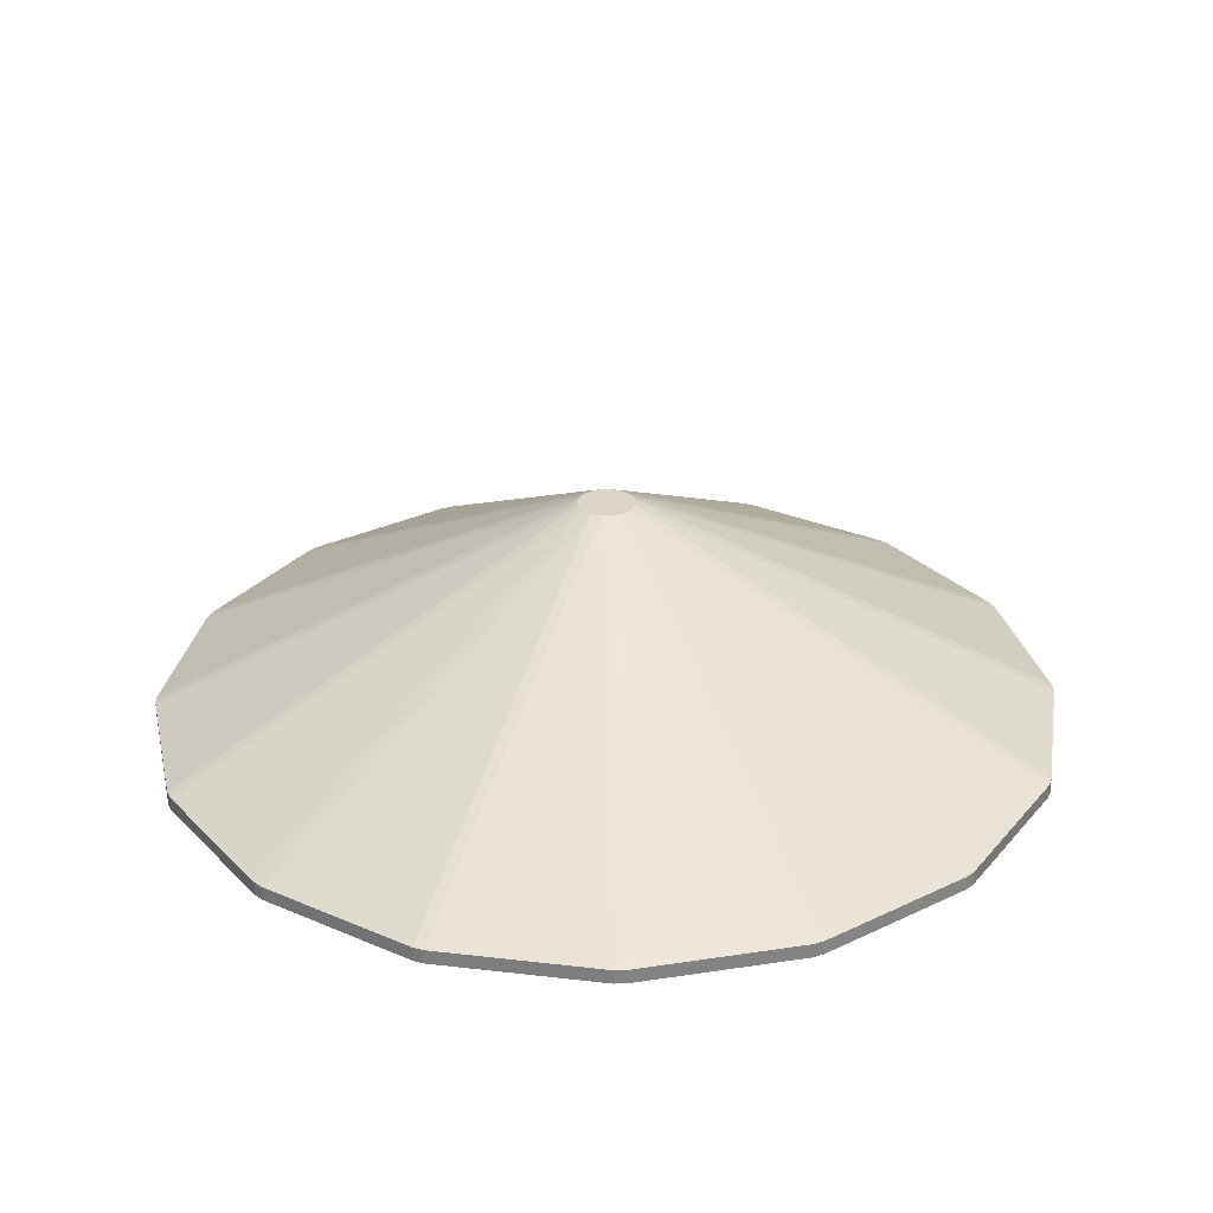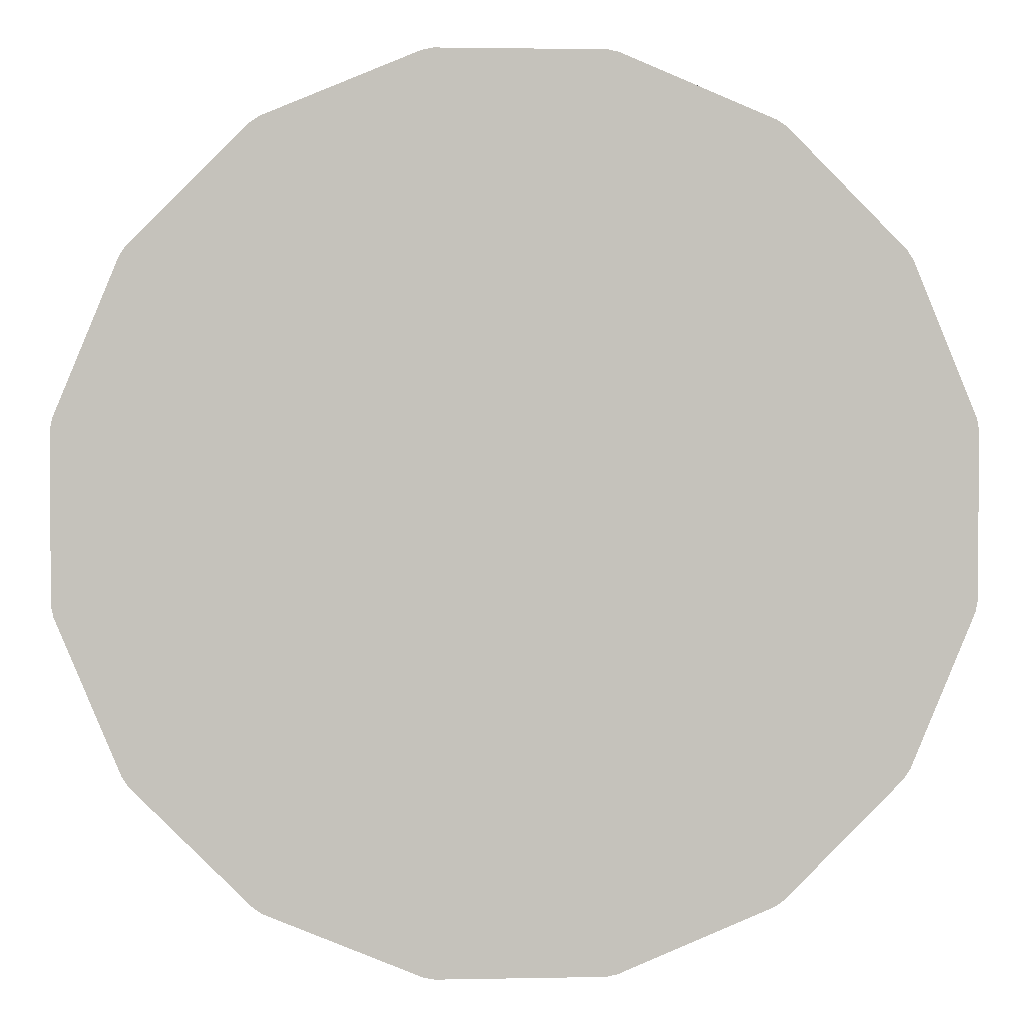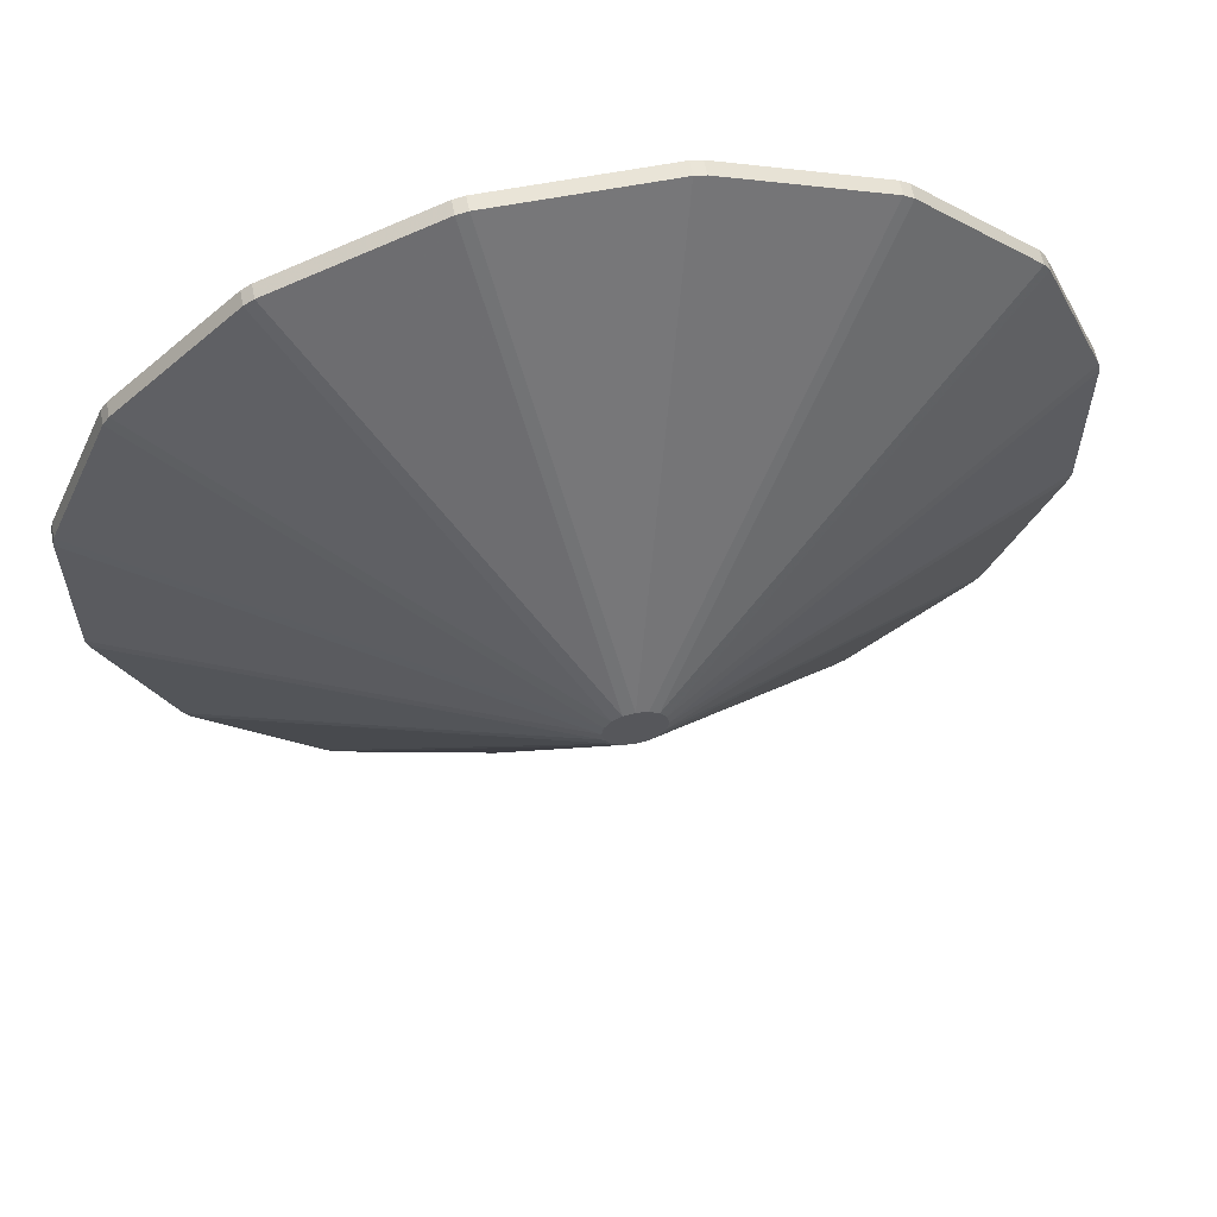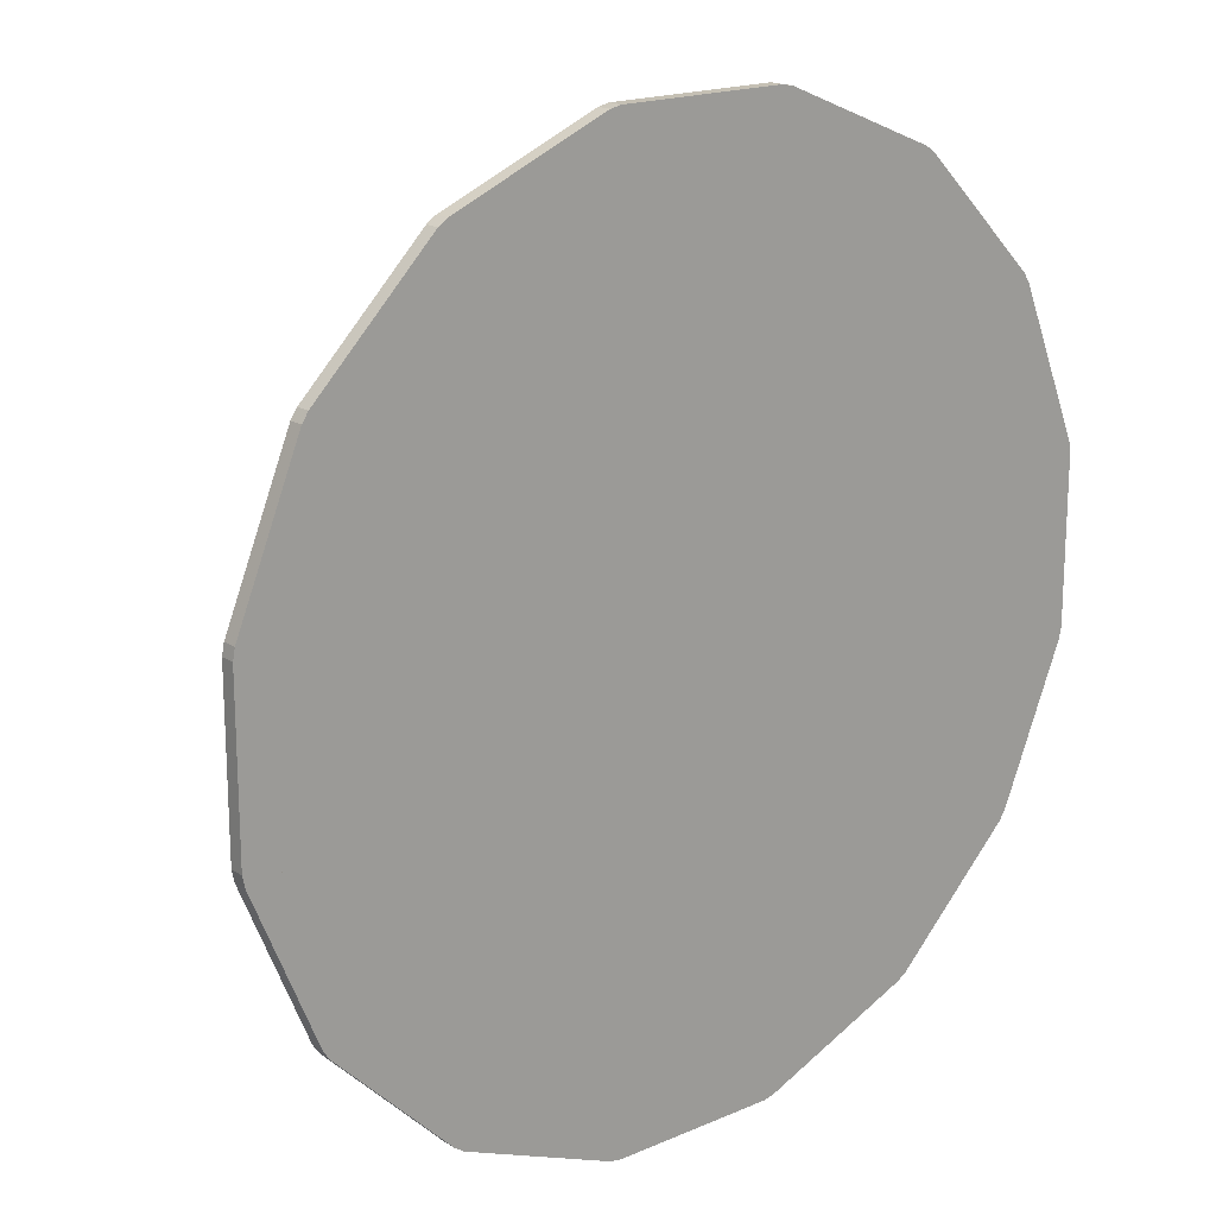
<metadata>
{"format":"obj","ext":"obj","renderer":"f3d","projection":"perspective","resolution":1024,"background":"white","views":[{"elev":29.3,"azim":32.3,"up":"+Y"},{"elev":2.3,"azim":-4.1,"up":"+Z"},{"elev":61.1,"azim":168.9,"up":"+Z"},{"elev":18.3,"azim":-39.8,"up":"+Z"}]}
</metadata>
<code>
g
v 0.9643 0.031 0.1795
v 0.062 0.5 1.398e-08
v 0.9643 0.031 -0.1795
v 0.9596 0.031 -0.2032
v 0.05728 0.5 -0.02373
v 0.8222 0.031 -0.5348
v 0.8088 0.031 -0.555
v 0.04384 0.5 -0.04384
v 0.555 0.031 -0.8088
v 0.5348 0.031 -0.8222
v 0.02373 0.5 -0.05728
v 0.2032 0.031 -0.9596
v 0.1795 0.031 -0.9643
v 2.874e-08 0.5 -0.062
v -0.1795 0.031 -0.9643
v -0.2032 0.031 -0.9596
v -0.02373 0.5 -0.05728
v -0.5348 0.031 -0.8222
v -0.555 0.031 -0.8088
v -0.04384 0.5 -0.04384
v -0.8088 0.031 -0.555
v -0.8222 0.031 -0.5348
v -0.05728 0.5 -0.02373
v -0.9596 0.031 -0.2032
v -0.9643 0.031 -0.1795
v -0.062 0.5 1.765e-08
v -0.9643 0.031 0.1795
v -0.9596 0.031 0.2032
v -0.05728 0.5 0.02373
v -0.8222 0.031 0.5348
v -0.8088 0.031 0.555
v -0.04384 0.5 0.04384
v -0.555 0.031 0.8088
v -0.5348 0.031 0.8222
v -0.02373 0.5 0.05728
v -0.2032 0.031 0.9596
v -0.1795 0.031 0.9643
v 4.442e-08 0.5 0.062
v 0.1795 0.031 0.9643
v 0.2032 0.031 0.9596
v 0.02373 0.5 0.05728
v 0.5348 0.031 0.8222
v 0.555 0.031 0.8088
v 0.04384 0.5 0.04384
v 0.8088 0.031 0.555
v 0.8222 0.031 0.5348
v 0.05728 0.5 0.02373
v 0.9596 0.031 0.2032
v 0.5084 0.2655 0.1135
v 0.5131 0.2655 0.08974
v 0.5084 0.2655 -0.1135
v 0.5131 0.2655 -0.08974
v 0.9643 0.031 0
v 0.4263 0.2655 -0.2994
v 0.4397 0.2655 -0.2793
v 0.8909 0.031 -0.369
v 0.2793 0.2655 -0.4397
v 0.2994 0.2655 -0.4263
v 0.6819 0.031 -0.6819
v 0.08974 0.2655 -0.5131
v 0.1135 0.2655 -0.5084
v 0.369 0.031 -0.8909
v -0.1135 0.2655 -0.5084
v -0.08974 0.2655 -0.5131
v -4.47e-08 0.031 -0.9643
v -0.2994 0.2655 -0.4263
v -0.2793 0.2655 -0.4397
v -0.369 0.031 -0.8909
v -0.4397 0.2655 -0.2793
v -0.4263 0.2655 -0.2994
v -0.6819 0.031 -0.6819
v -0.5131 0.2655 -0.08974
v -0.5084 0.2655 -0.1135
v -0.8909 0.031 -0.369
v -0.5084 0.2655 0.1135
v -0.5131 0.2655 0.08974
v -0.9643 0.031 8.941e-08
v -0.4263 0.2655 0.2994
v -0.4397 0.2655 0.2793
v -0.8909 0.031 0.369
v -0.2793 0.2655 0.4397
v -0.2994 0.2655 0.4263
v -0.6819 0.031 0.6819
v -0.08974 0.2655 0.5131
v -0.1135 0.2655 0.5084
v -0.369 0.031 0.8909
v 0.1135 0.2655 0.5084
v 0.08974 0.2655 0.5131
v 1.192e-07 0.031 0.9643
v 0.2994 0.2655 0.4263
v 0.2793 0.2655 0.4397
v 0.369 0.031 0.8909
v 0.4397 0.2655 0.2793
v 0.4263 0.2655 0.2994
v 0.6819 0.031 0.6819
v 0.8909 0.031 0.369
v 0.6635 0.1873 -3.08e-10
v 0.613 0.1873 -0.2539
v 0.4692 0.1873 -0.4692
v 0.2539 0.1873 -0.613
v -1.526e-08 0.1873 -0.6635
v -0.2539 0.1873 -0.613
v -0.4692 0.1873 -0.4692
v -0.613 0.1873 -0.2539
v -0.6635 0.1873 6.052e-08
v -0.613 0.1873 0.2539
v -0.4692 0.1873 0.4692
v -0.2539 0.1873 0.613
v 9.428e-08 0.1873 0.6635
v 0.2539 0.1873 0.613
v 0.4692 0.1873 0.4692
v 0.613 0.1873 0.2539
v 0.555 0 0.8088
v 0.6819 0 0.6819
v 0.8088 0 0.555
v 0.8222 0 0.5348
v 0.8909 0 0.369
v 0.9596 0 0.2032
v 0.9643 0 0.1795
v 0.9643 0 0
v 0.9643 0 -0.1795
v 0.9596 0 -0.2032
v 0.8909 0 -0.369
v 0.8222 0 -0.5348
v 0.8088 0 -0.555
v 0.6819 0 -0.6819
v 0.555 0 -0.8088
v 0.5348 0 -0.8222
v 0.369 0 -0.8909
v 0.2032 0 -0.9596
v 0.1795 0 -0.9643
v -4.47e-08 0 -0.9643
v -0.1795 0 -0.9643
v -0.2032 0 -0.9596
v -0.369 0 -0.8909
v -0.5348 0 -0.8222
v -0.555 0 -0.8088
v -0.6819 0 -0.6819
v -0.8088 0 -0.555
v -0.8222 0 -0.5348
v -0.8909 0 -0.369
v -0.9596 0 -0.2032
v -0.9643 0 -0.1795
v -0.9643 0 8.941e-08
v -0.9643 0 0.1795
v -0.9596 0 0.2032
v -0.8909 0 0.369
v -0.8222 0 0.5348
v -0.8088 0 0.555
v -0.6819 0 0.6819
v -0.555 0 0.8088
v -0.5348 0 0.8222
v -0.369 0 0.8909
v -0.2032 0 0.9596
v -0.1795 0 0.9643
v 1.192e-07 0 0.9643
v 0.1795 0 0.9643
v 0.2032 0 0.9596
v 0.369 0 0.8909
v 0.5348 0 0.8222
v 0.9596 0 -0.2032
v 0.9643 0 -0.1795
v 0.8088 0 -0.555
v 0.8222 0 -0.5348
v 0.5348 0 -0.8222
v 0.555 0 -0.8088
v 0.1795 0 -0.9643
v 0.2032 0 -0.9596
v -0.2032 0 -0.9596
v -0.1795 0 -0.9643
v -0.555 0 -0.8088
v -0.5348 0 -0.8222
v -0.8222 0 -0.5348
v -0.8088 0 -0.555
v -0.9643 0 -0.1795
v -0.9596 0 -0.2032
v -0.9596 0 0.2032
v -0.9643 0 0.1795
v -0.8088 0 0.555
v -0.8222 0 0.5348
v -0.5348 0 0.8222
v -0.555 0 0.8088
v -0.1795 0 0.9643
v -0.2032 0 0.9596
v 0.2032 0 0.9596
v 0.1795 0 0.9643
v 0.555 0 0.8088
v 0.5348 0 0.8222
v 0.8222 0 0.5348
v 0.8088 0 0.555
v 0.9643 0 0.1795
v 0.9596 0 0.2032
v 0.9643 0 -7.451e-09
v 0.8909 0 -0.369
v 0.6819 0 -0.6819
v 0.369 0 -0.8909
v -4.47e-08 0 -0.9643
v -0.369 0 -0.8909
v -0.6819 0 -0.6819
v -0.8909 0 -0.369
v -0.9643 0 8.941e-08
v -0.8909 0 0.369
v -0.6819 0 0.6819
v -0.369 0 0.8909
v 1.192e-07 0 0.9643
v 0.369 0 0.8909
v 0.6819 0 0.6819
v 0.8909 0 0.369
v 0.5348 0.031 -0.8222
v 0.369 0.031 -0.8909
v -0.9643 0.031 8.941e-08
v 0.1135 0.2655 0.5084
v 0.2793 0.2655 0.4397
v -0.6635 0.1873 6.052e-08
v 0.2539 0.1873 0.613
v 0.2032 0 0.9596
v 0.369 0 -0.8909
v 0.369 0 0.8909
v 0.0589 0.435 1.328e-08
v 0.05442 0.435 -0.02254
v 0.04165 0.435 -0.04165
v 0.02254 0.435 -0.05442
v 2.73e-08 0.435 -0.0589
v -0.02254 0.435 -0.05442
v -0.04165 0.435 -0.04165
v -0.05442 0.435 -0.02254
v -0.0589 0.435 1.677e-08
v -0.05442 0.435 0.02254
v -0.04165 0.435 0.04165
v -0.02254 0.435 0.05442
v 4.22e-08 0.435 0.0589
v 0.02254 0.435 0.05442
v 0.04165 0.435 0.04165
v 0.05442 0.435 0.02254
v 0.483 0.2122 0.1078
v 0.4875 0.2122 0.08525
v 0.483 0.2122 -0.1078
v 0.4875 0.2122 -0.08525
v 0.405 0.2122 -0.2844
v 0.4178 0.2122 -0.2653
v 0.2653 0.2122 -0.4178
v 0.2844 0.2122 -0.405
v 0.08525 0.2122 -0.4875
v 0.1078 0.2122 -0.483
v -0.1078 0.2122 -0.483
v -0.08525 0.2122 -0.4875
v -0.2844 0.2122 -0.405
v -0.2653 0.2122 -0.4178
v -0.4178 0.2122 -0.2653
v -0.405 0.2122 -0.2844
v -0.4875 0.2122 -0.08525
v -0.483 0.2122 -0.1078
v -0.483 0.2122 0.1078
v -0.4875 0.2122 0.08525
v -0.405 0.2122 0.2844
v -0.4178 0.2122 0.2653
v -0.2653 0.2122 0.4178
v -0.2844 0.2122 0.405
v -0.08525 0.2122 0.4875
v -0.1078 0.2122 0.483
v 0.1078 0.2122 0.483
v 0.08525 0.2122 0.4875
v 0.2844 0.2122 0.405
v 0.2653 0.2122 0.4178
v 0.4178 0.2122 0.2653
v 0.405 0.2122 0.2844
v 0.6304 0.138 -2.926e-10
v 0.5824 0.138 -0.2412
v 0.4457 0.138 -0.4457
v 0.2412 0.138 -0.5824
v -1.449e-08 0.138 -0.6304
v -0.2412 0.138 -0.5824
v -0.4457 0.138 -0.4457
v -0.5824 0.138 -0.2412
v -0.6304 0.138 5.749e-08
v -0.5824 0.138 0.2412
v -0.4457 0.138 0.4457
v -0.2412 0.138 0.5824
v 8.957e-08 0.138 0.6304
v 0.2412 0.138 0.5824
v 0.4457 0.138 0.4457
v 0.5824 0.138 0.2412
v -0.5131 0.2655 -0.08974
v -0.9643 0.031 -0.1795
v 0.02373 0.5 0.05728
v 0.1135 0.2655 0.5084
v 0.8276 0 -0.3428
v 0.8913 0 -0.189
v 0.8958 0 -0.1665
v 0.8958 0 0
v 0.8958 0 0.1665
v 0.8913 0 0.189
v 0.8276 0 0.3428
v 0.7639 0 0.4966
v 0.7511 0 0.5157
v 0.6334 0 0.6334
v 0.5157 0 0.7511
v 0.4966 0 0.7639
v 0.3428 0 0.8276
v 0.189 0 0.8913
v 0.1665 0 0.8958
v 1.043e-07 0 0.8958
v -0.1665 0 0.8958
v -0.189 0 0.8913
v -0.3428 0 0.8276
v -0.4966 0 0.7639
v -0.5157 0 0.7511
v -0.6334 0 0.6334
v -0.7511 0 0.5157
v -0.7639 0 0.4966
v -0.8276 0 0.3428
v -0.8913 0 0.189
v -0.8958 0 0.1665
v -0.8958 0 8.941e-08
v -0.8958 0 -0.1665
v -0.8913 0 -0.189
v -0.8276 0 -0.3428
v -0.7639 0 -0.4966
v -0.7511 0 -0.5157
v -0.6334 0 -0.6334
v -0.5157 0 -0.7511
v -0.4966 0 -0.7639
v -0.3428 0 -0.8276
v -0.189 0 -0.8913
v -0.1665 0 -0.8958
v -4.47e-08 0 -0.8958
v 0.1665 0 -0.8958
v 0.189 0 -0.8913
v 0.3428 0 -0.8276
v 0.4966 0 -0.7639
v 0.5157 0 -0.7511
v 0.6334 0 -0.6334
v 0.7511 0 -0.5157
v 0.7639 0 -0.4966
v 0.5348 4.052e-14 -0.8222
v 0.369 0 -0.8909
v 0.369 0.031 0.8909
v 0.2032 0.031 0.9596
v -0.5131 0.2655 -0.08974
v -0.9643 0.031 -0.1795
v 0.02373 0.5 0.05728
v 0.1135 0.2655 0.5084
v 0.5348 4.052e-14 -0.8222
v 0.369 0 -0.8909
v 0.369 0.031 0.8909
v 0.2032 0.031 0.9596
v 0.8913 -2.608e-08 0.189
v 0.8958 -3.632e-08 0.1665
v 0.8958 7.451e-09 -0.1665
v 0.8913 -2.235e-08 -0.189
v 0.7639 -9.779e-08 -0.4966
v 0.7511 -8.848e-08 -0.5157
v 0.5157 1.257e-07 -0.7511
v 0.4966 9.686e-08 -0.7639
v 0.189 6.892e-08 -0.8913
v 0.1665 5.774e-08 -0.8958
v -0.1665 -2.328e-08 -0.8958
v -0.189 -8.382e-09 -0.8913
v -0.4966 -6.054e-08 -0.7639
v -0.5157 -4.843e-08 -0.7511
v -0.7511 1.853e-07 -0.5157
v -0.7639 1.77e-07 -0.4966
v -0.8913 -4.657e-09 -0.189
v -0.8958 -8.382e-09 -0.1665
v -0.8958 2.515e-08 0.1665
v -0.8913 3.725e-09 0.189
v -0.7639 -2.049e-08 0.4966
v -0.7511 -2.235e-08 0.5157
v -0.5157 4.284e-08 0.7511
v -0.4966 4.47e-08 0.7639
v -0.189 2.794e-09 0.8913
v -0.1665 3.725e-09 0.8958
v 0.1665 -1.676e-08 0.8958
v 0.189 3.725e-09 0.8913
v 0.4966 -6.054e-08 0.7639
v 0.5157 -4.843e-08 0.7511
v 0.7511 1.192e-07 0.5157
v 0.7639 8.475e-08 0.4966
v 0.8958 -1.863e-08 -2.078e-11
v 0.8276 -9.313e-09 -0.3428
v 0.6334 7.451e-09 -0.6334
v 0.3428 -3.632e-08 -0.8276
v -4.048e-08 -9.313e-09 -0.8958
v -0.3428 -9.313e-09 -0.8276
v -0.6334 -9.313e-10 -0.6334
v -0.8276 -1.863e-08 -0.3428
v -0.8958 -4.563e-08 8.299e-08
v -0.8276 -1.863e-08 0.3428
v -0.6334 1.676e-08 0.6334
v -0.3428 3.446e-08 0.8276
v 1.116e-07 2.515e-08 0.8958
v 0.3428 -4.563e-08 0.8276
v 0.6334 -4.563e-08 0.6334
v 0.8276 -9.313e-10 0.3428
g
f 47 2 5 8 11 14 17 20 23 26 29 32 35 38 41 44
f 48 1 50 49
f 49 50 2 47
f 5 2 52 51
f 51 52 3 4
f 8 5 55 54
f 54 55 6 7
f 11 8 58 57
f 57 58 9 10
f 14 11 61 60
f 60 61 12 13
f 17 14 64 63
f 63 64 15 16
f 20 17 67 66
f 66 67 18 19
f 23 20 70 69
f 69 70 21 22
f 26 23 73 72
f 72 73 24 25
f 29 26 76 75
f 75 76 27 28
f 32 29 79 78
f 78 79 30 31
f 35 32 82 81
f 81 82 33 34
f 38 35 85 84
f 84 85 36 37
f 41 38 88 87
f 87 88 39 40
f 44 41 91 90
f 90 91 42 43
f 47 44 94 93
f 93 94 45 46
f 53 97 50 1
f 50 97 52 2
f 52 97 53 3
f 56 98 51 4
f 51 98 55 5
f 55 98 56 6
f 59 99 54 7
f 54 99 58 8
f 58 99 59 9
f 62 100 57 10
f 57 100 61 11
f 61 100 62 12
f 65 101 60 13
f 60 101 64 14
f 64 101 65 15
f 68 102 63 16
f 63 102 67 17
f 67 102 68 18
f 71 103 66 19
f 66 103 70 20
f 70 103 71 21
f 74 104 69 22
f 69 104 73 23
f 73 104 74 24
f 72 105 76 26
f 76 105 77 27
f 80 106 75 28
f 75 106 79 29
f 79 106 80 30
f 83 107 78 31
f 78 107 82 32
f 82 107 83 33
f 86 108 81 34
f 81 108 85 35
f 85 108 86 36
f 89 109 84 37
f 84 109 88 38
f 88 109 89 39
f 92 110 87 40
f 91 110 92 42
f 95 111 90 43
f 90 111 94 44
f 94 111 95 45
f 96 112 93 46
f 93 112 49 47
f 49 112 96 48
f 113 160 159 158 157 156 155 154 153 152 151 150 149 148 147 146 145 144 143 142 141 140 139 138 137 136 135 134 133 132 131 130 129 128 127 126 125 124 123 287 334 333 332 331 330 329 328 327 326 325 324 323 322 321 320 319 318 317 316 315 314 313 312 311 310 309 308 307 306 305 304 303 302 301 300 299 298 297 296 295 294 293 292 291 290 289 288 287 123 122 121 120 119 118 117 116 115 114
f 3 162 161 4
f 6 164 163 7
f 9 166 165 10
f 12 168 167 13
f 15 170 169 16
f 18 172 171 19
f 21 174 173 22
f 24 176 175 25
f 27 178 177 28
f 30 180 179 31
f 33 182 181 34
f 36 184 183 37
f 39 186 185 40
f 42 188 187 43
f 45 190 189 46
f 48 192 191 1
f 193 162 3 53
f 191 193 53 1
f 194 164 6 56
f 161 194 56 4
f 195 166 9 59
f 163 195 59 7
f 196 168 12 62
f 197 170 15 65
f 167 197 65 13
f 198 172 18 68
f 169 198 68 16
f 199 174 21 71
f 171 199 71 19
f 200 176 24 74
f 173 200 74 22
f 201 178 27 77
f 175 201 77 25
f 202 180 30 80
f 177 202 80 28
f 203 182 33 83
f 179 203 83 31
f 204 184 36 86
f 181 204 86 34
f 205 186 39 89
f 183 205 89 37
f 206 188 42 92
f 207 190 45 95
f 187 207 95 43
f 208 192 48 96
f 189 208 96 46
f 234 219 220 221 222 223 224 225 226 227 228 229 230 231 232 233
f 235 236 219 234
f 220 219 238 237
f 221 220 240 239
f 222 221 242 241
f 223 222 244 243
f 224 223 246 245
f 225 224 248 247
f 226 225 250 249
f 227 226 252 251
f 228 227 254 253
f 229 228 256 255
f 230 229 258 257
f 231 230 260 259
f 232 231 262 261
f 233 232 264 263
f 234 233 266 265
f 236 267 238 219
f 237 268 240 220
f 239 269 242 221
f 241 270 244 222
f 243 271 246 223
f 245 272 248 224
f 247 273 250 225
f 249 274 252 226
f 251 275 254 227
f 253 276 256 228
f 255 277 258 229
f 257 278 260 230
f 259 279 262 231
f 261 280 264 232
f 263 281 266 233
f 265 282 235 234
f 284 283 72 25
f 286 285 41
f 165 336 335
f 338 337 92 40
f 211 214 339 340
f 212 215 213 341 342
f 343 344 217 210 209
f 216 218 345 346
f 347 348 236 235
f 237 238 349 350
f 239 240 351 352
f 241 242 353 354
f 243 244 355 356
f 245 246 357 358
f 247 248 359 360
f 249 250 361 362
f 251 252 363 364
f 253 254 365 366
f 255 256 367 368
f 257 258 369 370
f 259 260 371 372
f 261 262 373 374
f 263 264 375 376
f 265 266 377 378
f 348 379 267 236
f 238 267 379 349
f 350 380 268 237
f 240 268 380 351
f 352 381 269 239
f 242 269 381 353
f 354 382 270 241
f 244 270 382 355
f 356 383 271 243
f 246 271 383 357
f 358 384 272 245
f 248 272 384 359
f 360 385 273 247
f 250 273 385 361
f 362 386 274 249
f 252 274 386 363
f 364 387 275 251
f 254 275 387 365
f 366 388 276 253
f 256 276 388 367
f 368 389 277 255
f 258 277 389 369
f 370 390 278 257
f 260 278 390 371
f 372 391 279 259
f 262 279 391 373
f 374 392 280 261
f 264 280 392 375
f 376 393 281 263
f 266 281 393 377
f 378 394 282 265
f 235 282 394 347

</code>
